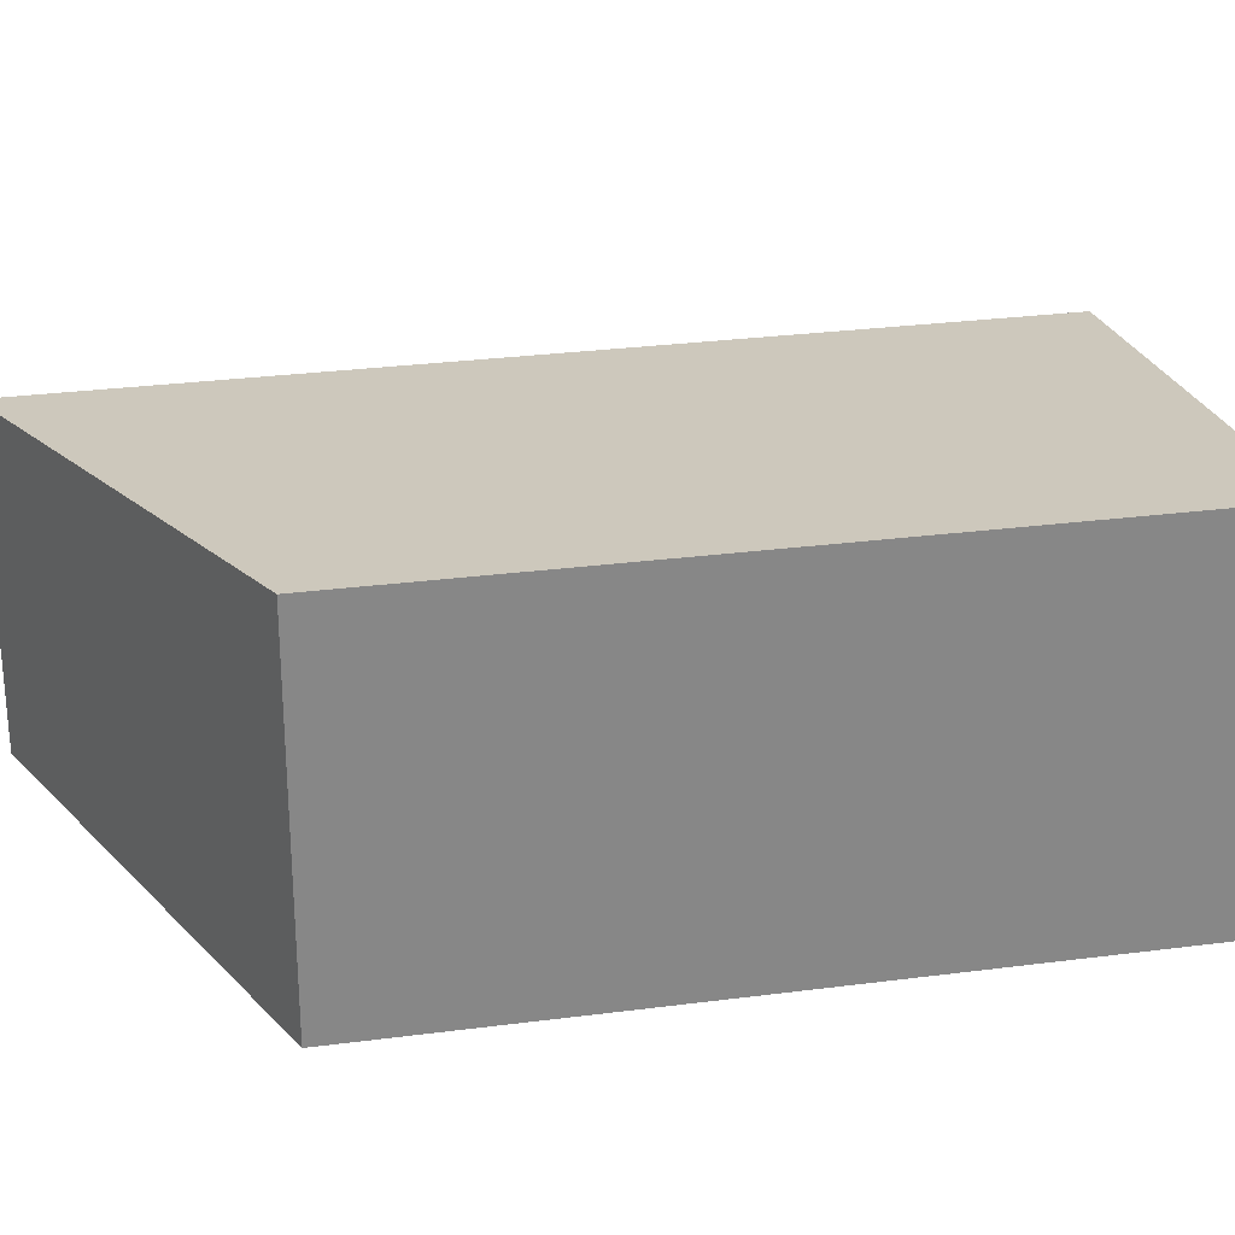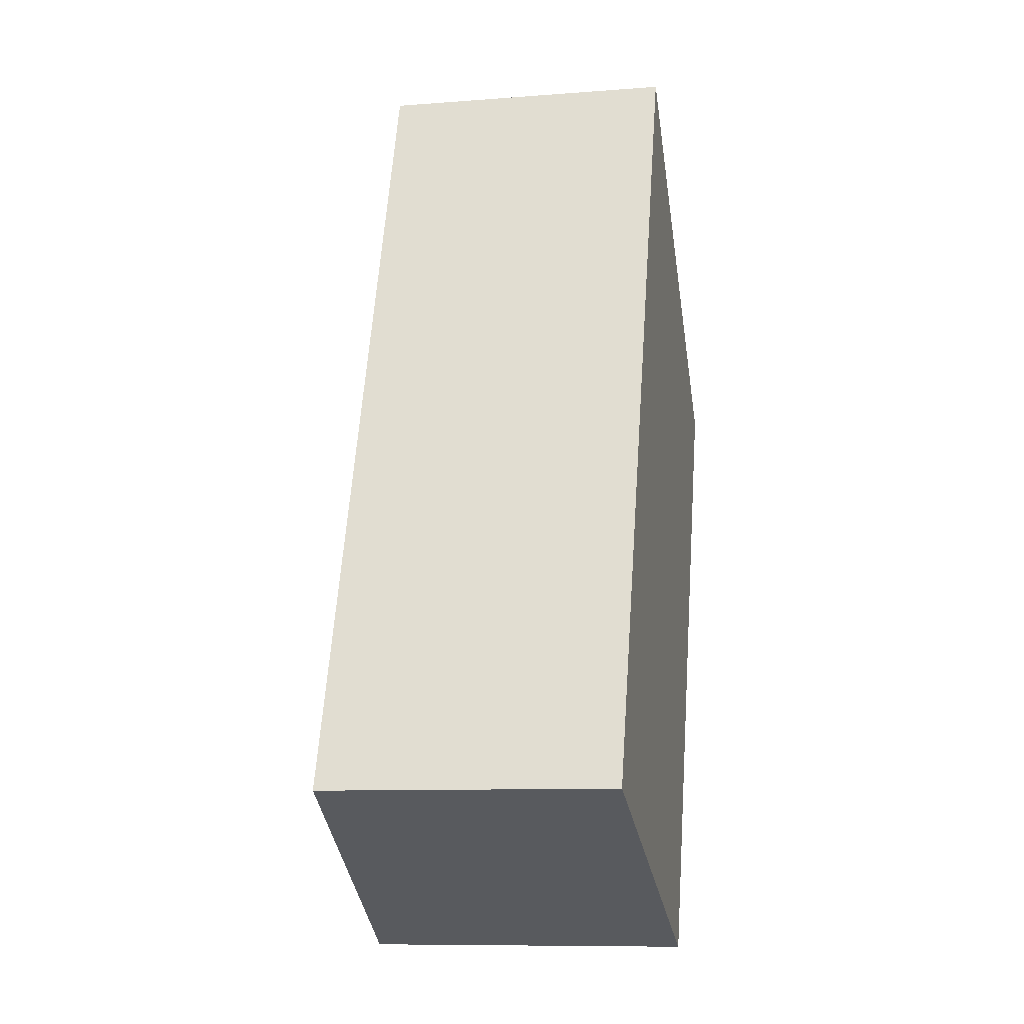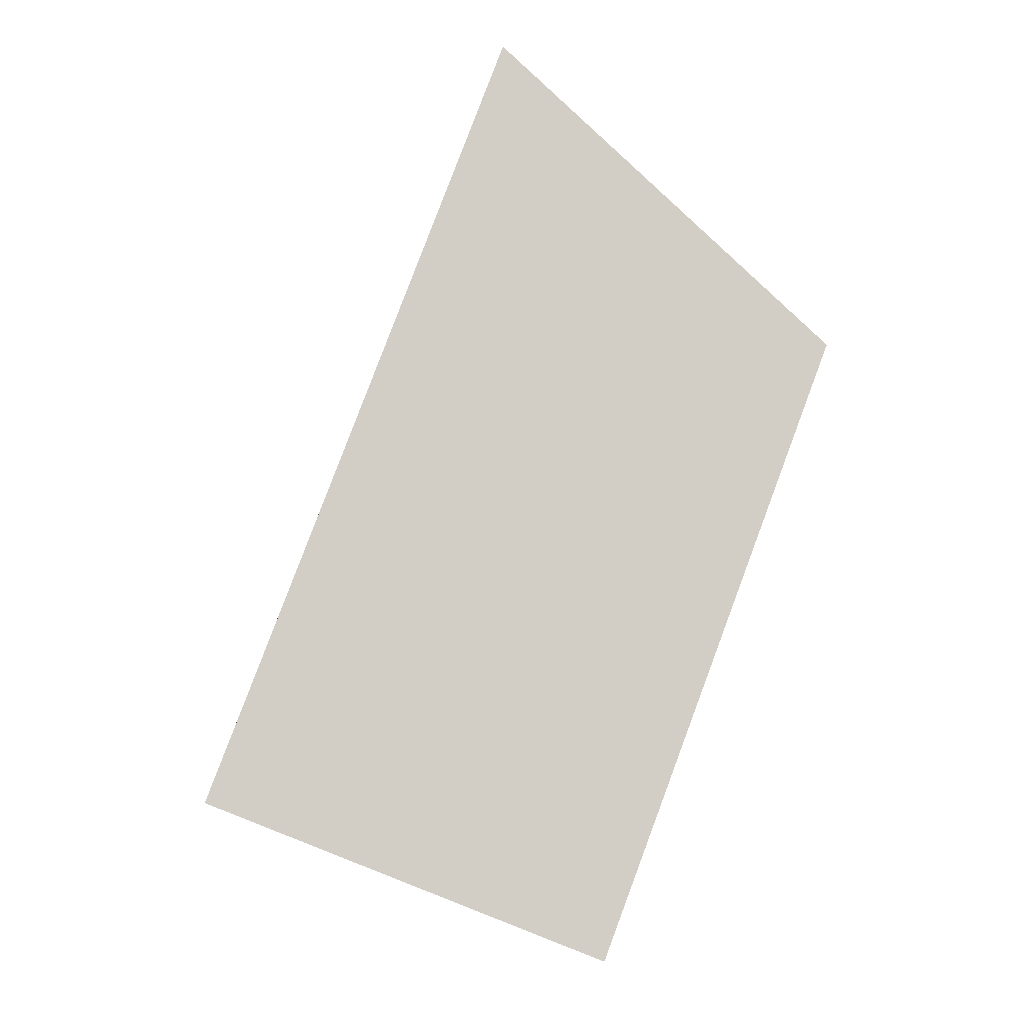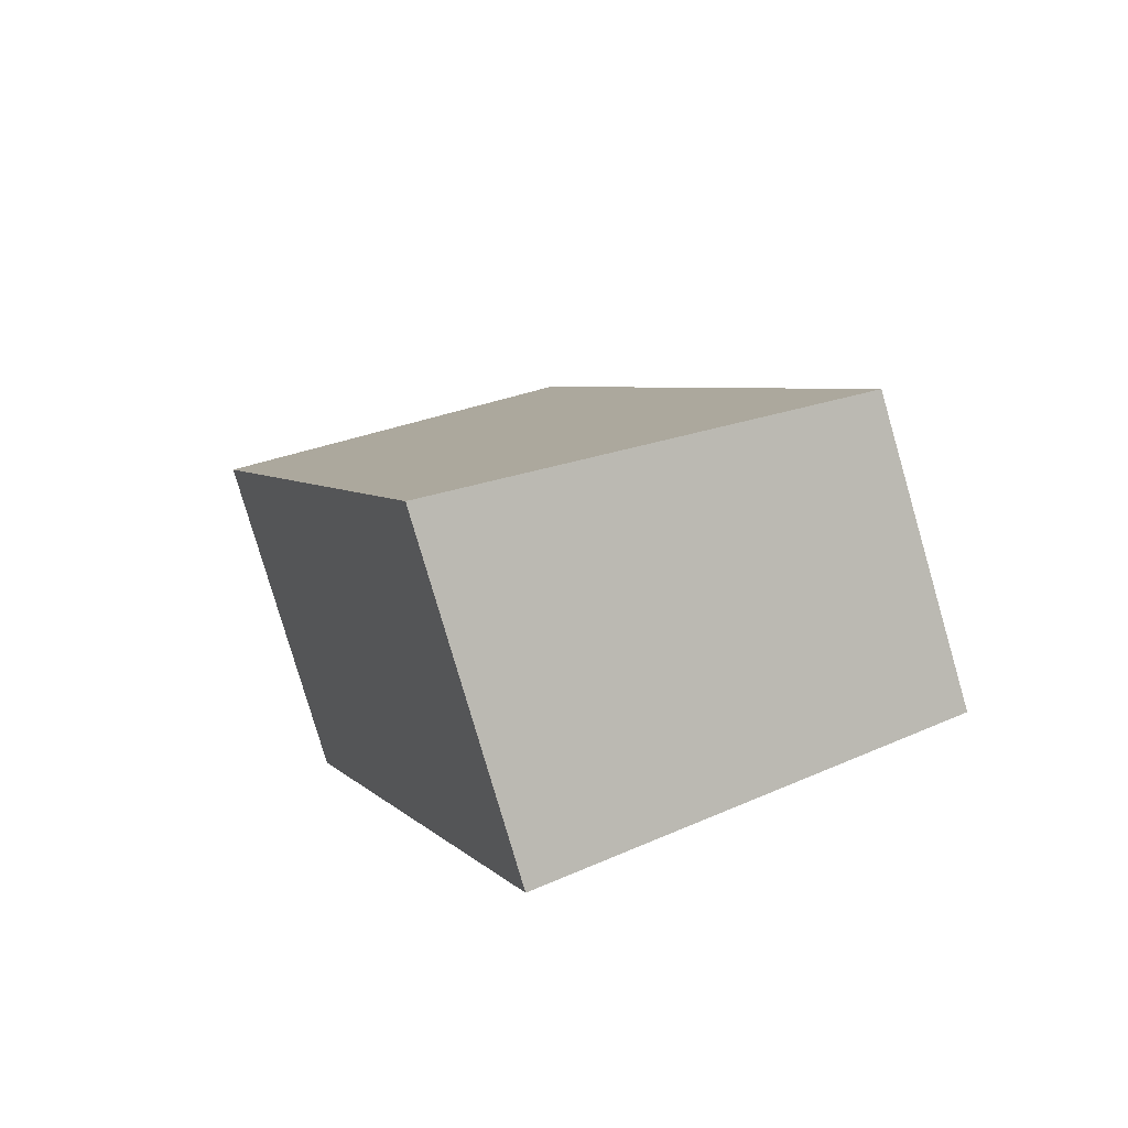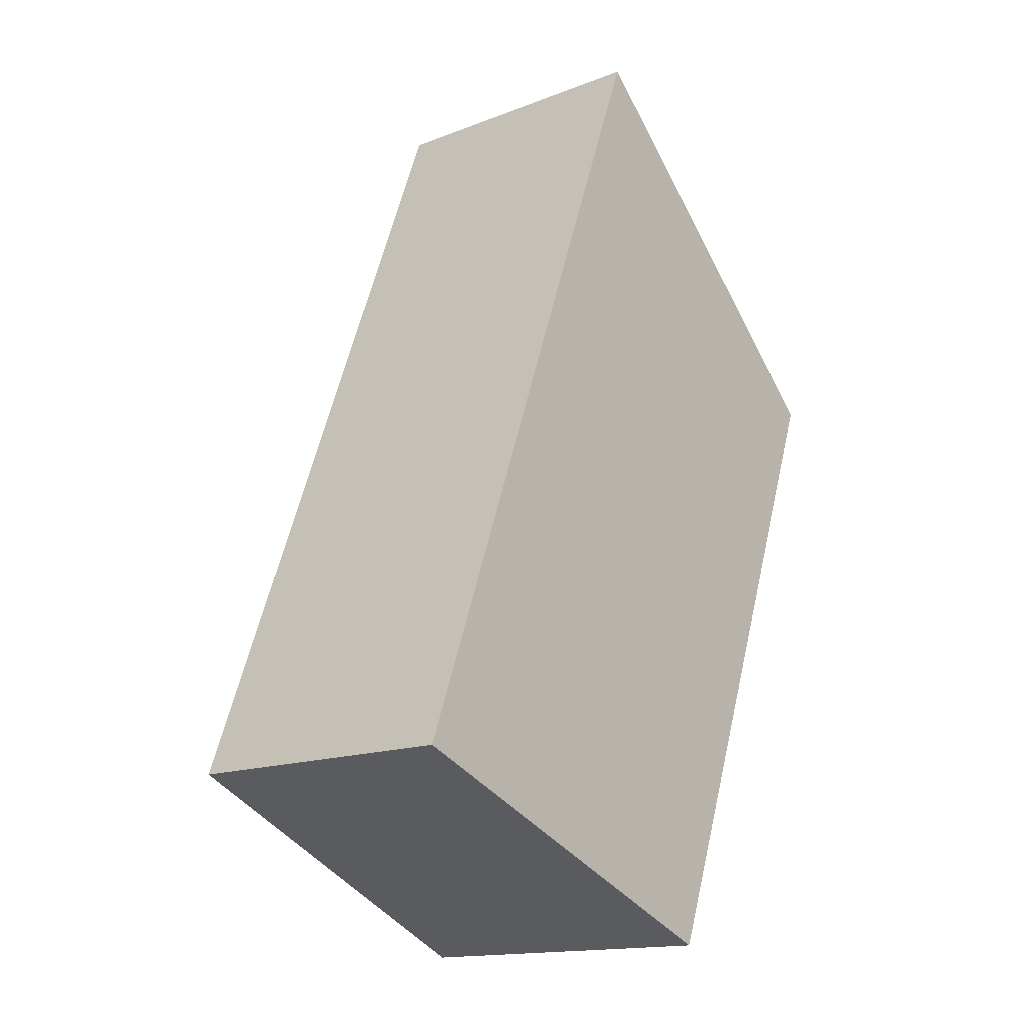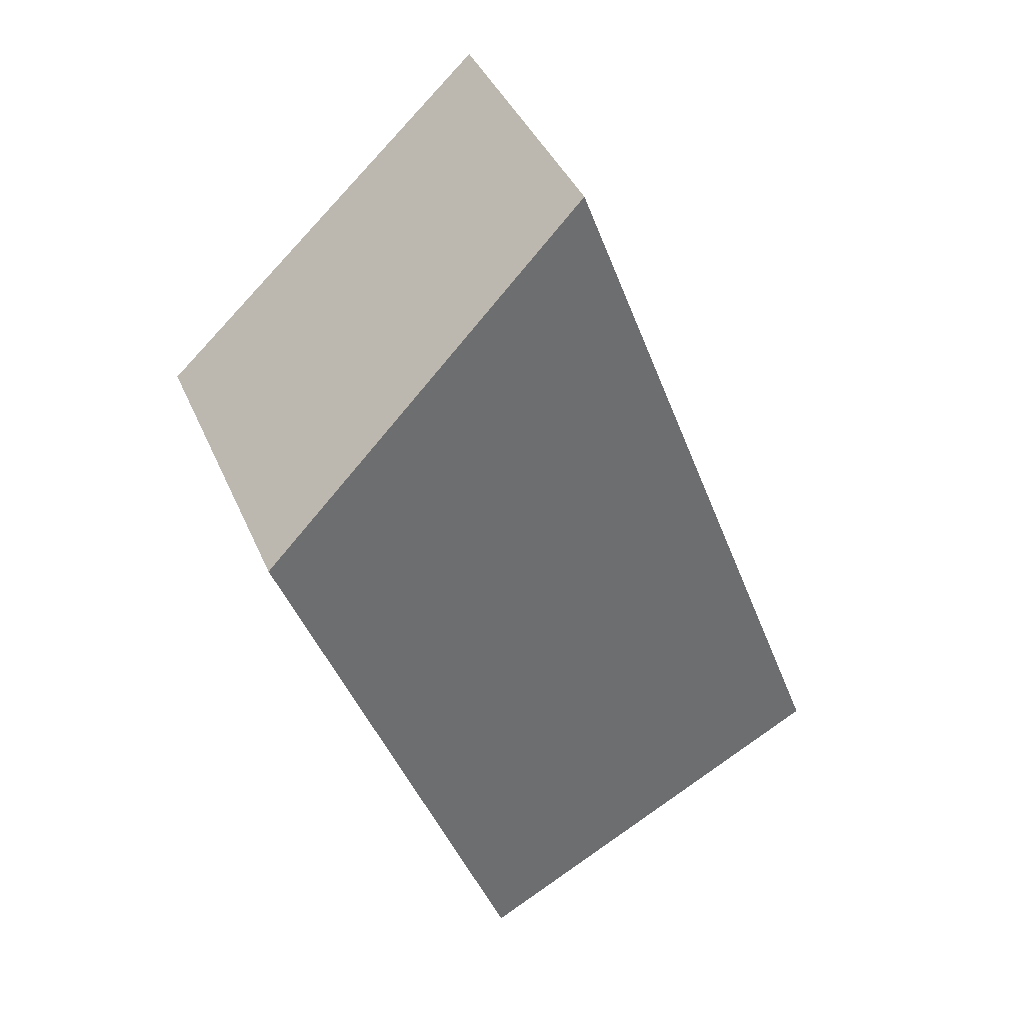
<metadata>
{"format":"obj","ext":"obj","renderer":"f3d","projection":"perspective","resolution":1024,"background":"white","views":[{"elev":27.8,"azim":99.3,"up":"+Y"},{"elev":-9.5,"azim":-78.4,"up":"+Z"},{"elev":-6.8,"azim":-3.8,"up":"+Z"},{"elev":-79.4,"azim":-163.8,"up":"+Z"},{"elev":-15.4,"azim":-50.6,"up":"+Z"},{"elev":40.3,"azim":158.1,"up":"+Z"}]}
</metadata>
<code>
v  0 2.758 1.689e-16
v  5.951 3.145 4.423
v  3.737 3.146 -1.476
v  2.782 2.758 7.363
v  3.737 9.038e-17 -1.476
v  5.951 -2.708e-16 4.423
v  0 0 0
v  2.782 -4.509e-16 7.363
g defaultobject
f 1 2 3
f 2 1 4
f 2 5 3
f 5 2 6
f 5 1 3
f 1 5 7
f 7 4 1
f 4 7 8
f 4 6 2
f 6 4 8
f 6 7 5
f 7 6 8

</code>
